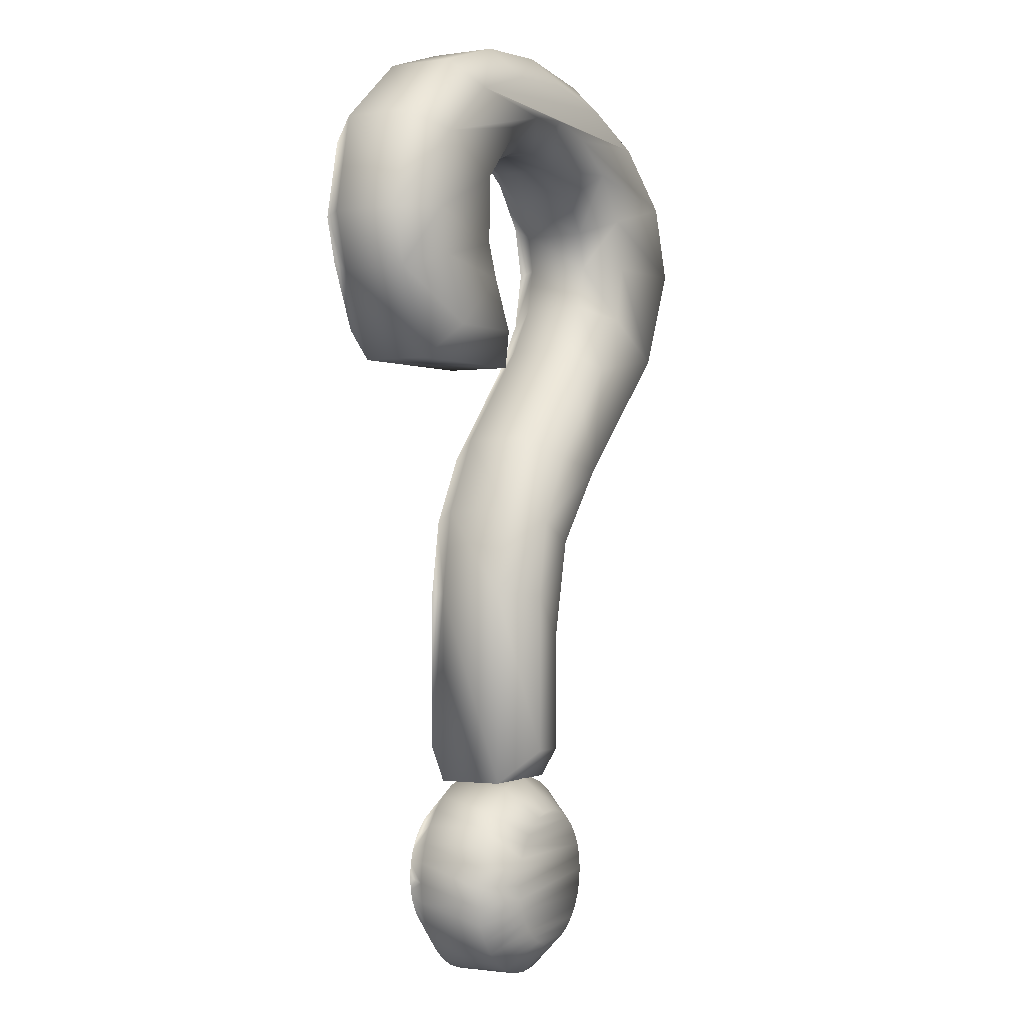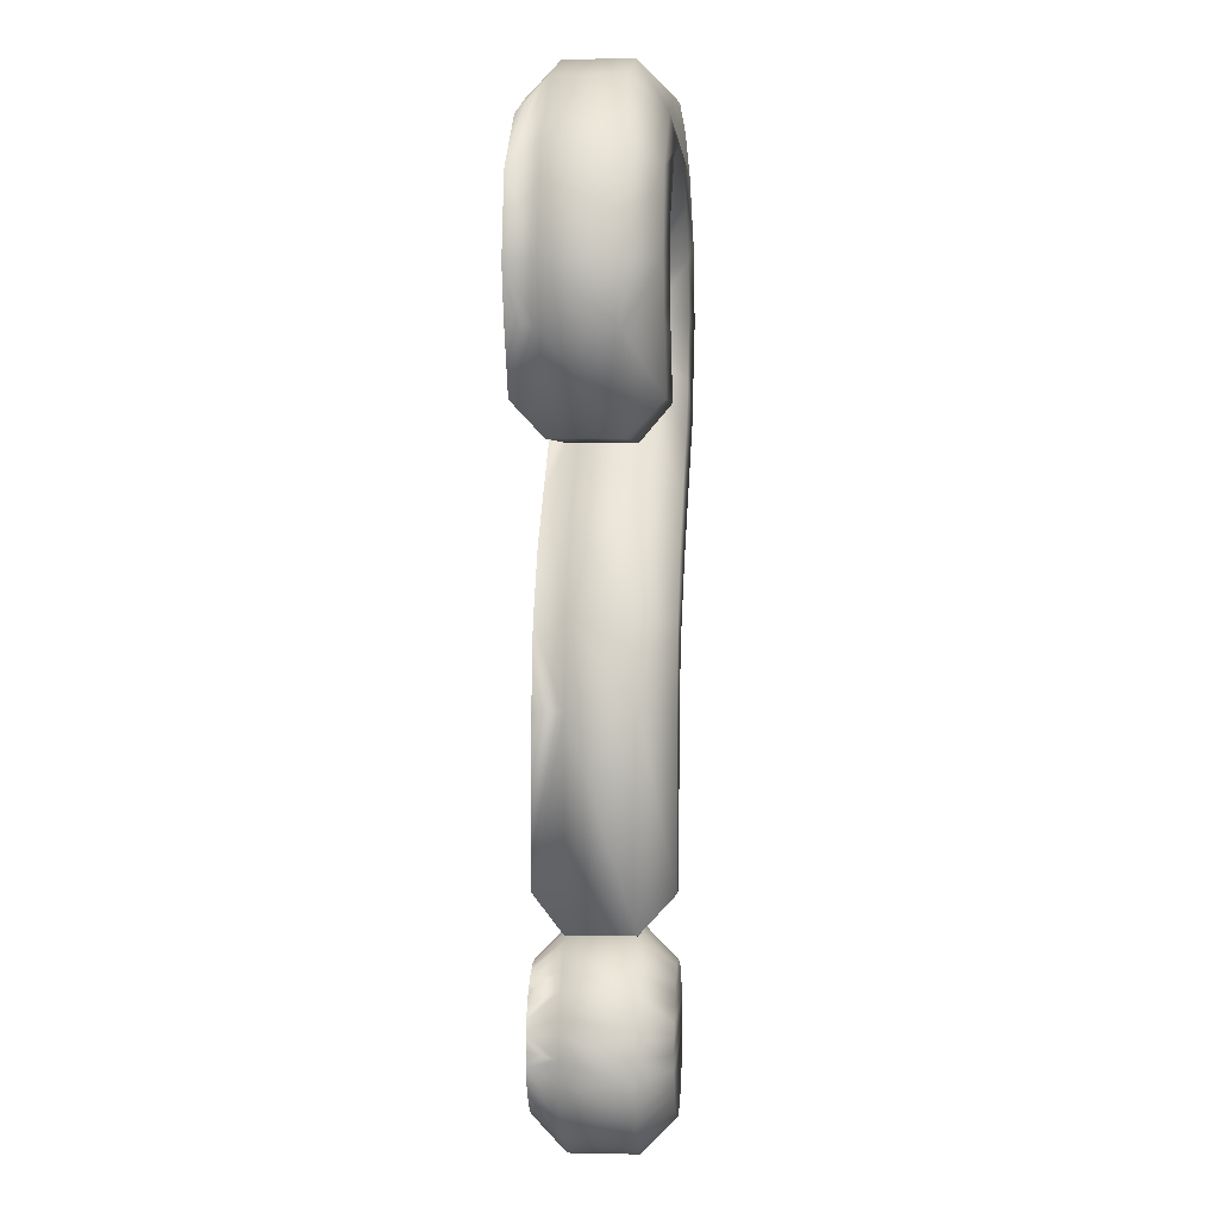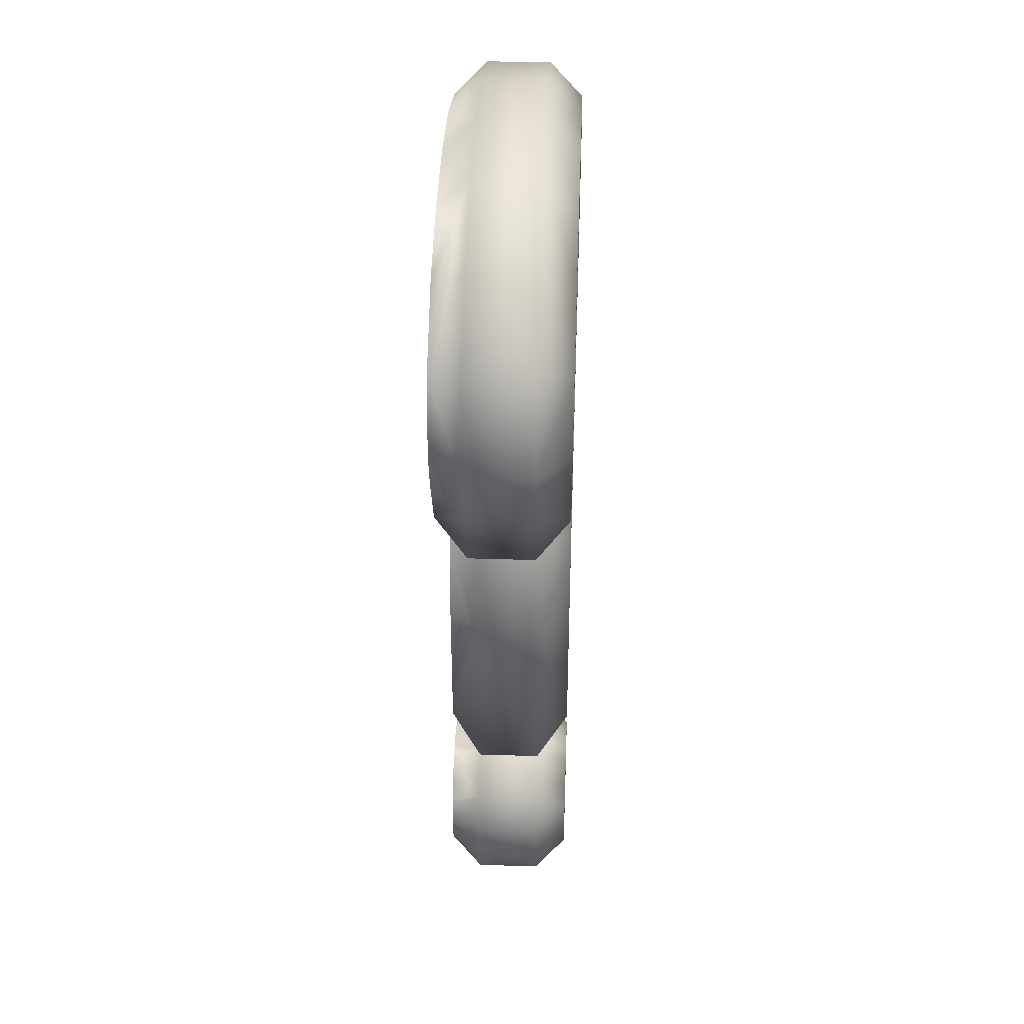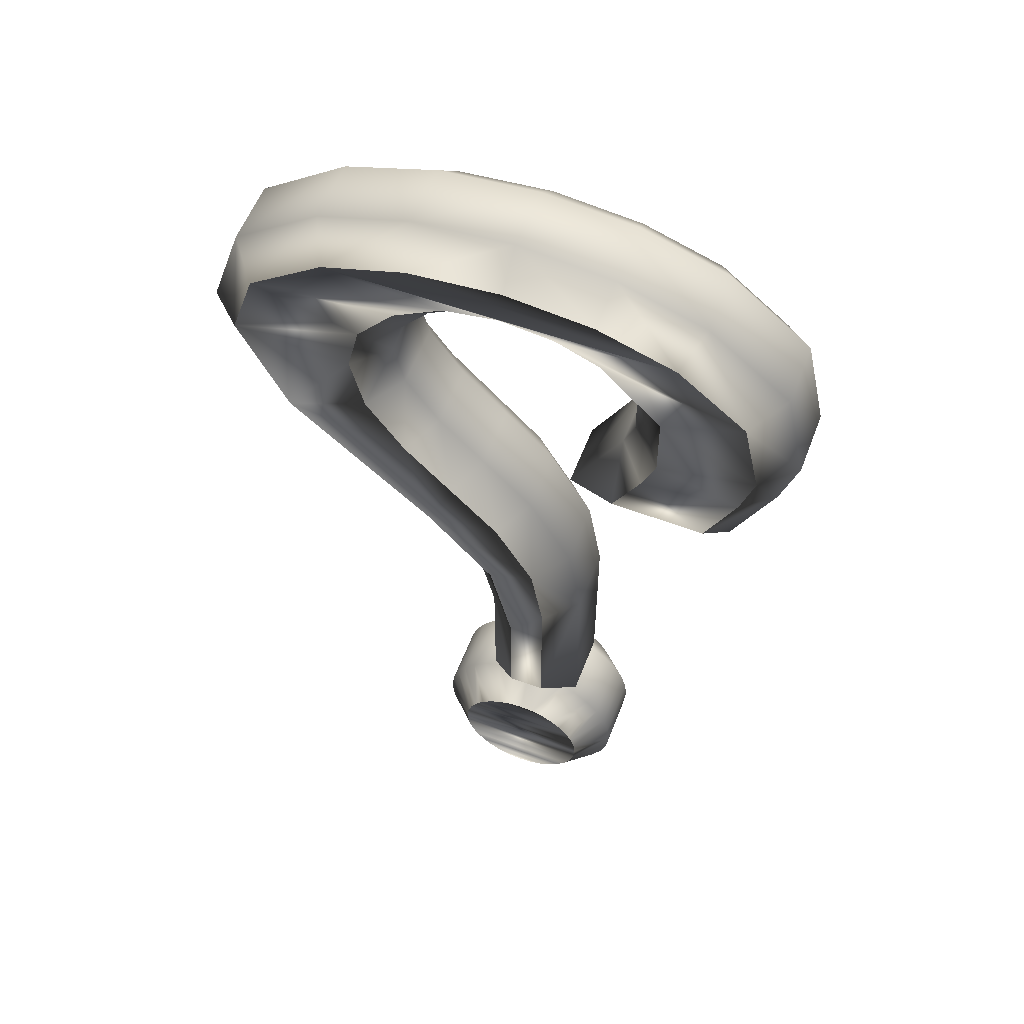
<metadata>
{"format":"obj","ext":"obj","renderer":"f3d","projection":"perspective","resolution":1024,"background":"white","views":[{"elev":-1.4,"azim":-62.1,"up":"+Y"},{"elev":1.6,"azim":-85.3,"up":"+Y"},{"elev":39.9,"azim":-87.7,"up":"+Y"},{"elev":57.1,"azim":-159.1,"up":"+Y"}]}
</metadata>
<code>
v -0.08037 -0.2145 0.02
v -0.08413 -0.2264 0.02
v -0.08536 -0.239 0.02
v -0.08413 -0.2517 0.02
v -0.08037 -0.2636 0.02
v -0.07446 -0.2743 0.02
v -0.06676 -0.2835 0.02
v -0.05751 -0.2912 0.02
v -0.04686 -0.2971 0.02
v -0.03495 -0.3009 0.02
v -0.02229 -0.3021 0.02
v -0.009623 -0.3009 0.02
v 0.002284 -0.2971 0.02
v 0.01293 -0.2912 0.02
v 0.02218 -0.2835 0.02
v 0.02988 -0.2743 0.02
v 0.03579 -0.2636 0.02
v 0.03955 -0.2517 0.02
v 0.04078 -0.239 0.02
v 0.03955 -0.2264 0.02
v 0.03579 -0.2145 0.02
v 0.02988 -0.2038 0.02
v 0.02218 -0.1946 0.02
v 0.01293 -0.1869 0.02
v 0.002284 -0.181 0.02
v -0.009623 -0.1772 0.02
v -0.02229 -0.176 0.02
v -0.03495 -0.1772 0.02
v -0.04686 -0.181 0.02
v -0.05751 -0.1869 0.02
v -0.06676 -0.1946 0.02
v -0.07446 -0.2038 0.02
v -0.08037 -0.2145 -0.02
v -0.08413 -0.2264 -0.02
v -0.08536 -0.239 -0.02
v -0.08413 -0.2517 -0.02
v -0.08037 -0.2636 -0.02
v -0.07446 -0.2743 -0.02
v -0.06676 -0.2835 -0.02
v -0.05751 -0.2912 -0.02
v -0.04686 -0.2971 -0.02
v -0.03495 -0.3009 -0.02
v -0.02229 -0.3021 -0.02
v -0.009623 -0.3009 -0.02
v 0.002284 -0.2971 -0.02
v 0.01293 -0.2912 -0.02
v 0.02218 -0.2835 -0.02
v 0.02988 -0.2743 -0.02
v 0.03579 -0.2636 -0.02
v 0.03955 -0.2517 -0.02
v 0.04078 -0.239 -0.02
v 0.03955 -0.2264 -0.02
v 0.03579 -0.2145 -0.02
v 0.02988 -0.2038 -0.02
v 0.02218 -0.1946 -0.02
v 0.01293 -0.1869 -0.02
v 0.002284 -0.181 -0.02
v -0.009623 -0.1772 -0.02
v -0.02229 -0.176 -0.02
v -0.03495 -0.1772 -0.02
v -0.04686 -0.181 -0.02
v -0.05751 -0.1869 -0.02
v -0.06676 -0.1946 -0.02
v -0.07446 -0.2038 -0.02
v -0.07858 0.1483 0.02
v -0.08521 0.1643 0.02
v -0.08495 0.1937 0.02
v -0.05648 0.2227 0.02
v -0.03549 0.2313 0.02
v -0.008412 0.2344 0.02
v 0.01904 0.2293 0.02
v 0.04451 0.2141 0.02
v 0.06289 0.1921 0.02
v 0.06853 0.1688 0.02
v 0.06218 0.1406 0.02
v 0.04064 0.1092 0.02
v 0.01152 0.07902 0.02
v -0.02049 0.04582 0.02
v -0.04813 -0.002755 0.02
v -0.05724 -0.05572 0.02
v -0.05724 -0.1768 0.02
v 0.005083 -0.1768 0.02
v 0.005548 -0.08668 0.02
v 0.0183 -0.03169 0.02
v 0.05661 0.01219 0.02
v 0.1498 0.09546 0.02
v 0.1853 0.1712 0.02
v 0.1648 0.2314 0.02
v 0.1096 0.2722 0.02
v 0.05185 0.2916 0.02
v -0.009562 0.2979 0.02
v -0.06755 0.292 0.02
v -0.1214 0.2739 0.02
v -0.1718 0.233 0.02
v -0.1853 0.1735 0.02
v -0.1752 0.1399 0.02
v -0.1503 0.0875 0.02
v -0.0465 0.0895 0.02
v -0.07858 0.1483 -0.02
v -0.08521 0.1643 -0.02
v -0.08495 0.1937 -0.02
v -0.05648 0.2227 -0.02
v -0.03549 0.2313 -0.02
v -0.008412 0.2344 -0.02
v 0.01904 0.2293 -0.02
v 0.04451 0.2141 -0.02
v 0.06289 0.1921 -0.02
v 0.06853 0.1688 -0.02
v 0.06218 0.1406 -0.02
v 0.04064 0.1092 -0.02
v 0.01152 0.07902 -0.02
v -0.02049 0.04582 -0.02
v -0.04813 -0.002755 -0.02
v -0.05724 -0.05572 -0.02
v -0.05724 -0.1768 -0.02
v 0.005083 -0.1768 -0.02
v 0.005548 -0.08668 -0.02
v 0.0183 -0.03169 -0.02
v 0.05661 0.01219 -0.02
v 0.1498 0.09546 -0.02
v 0.1853 0.1712 -0.02
v 0.1648 0.2314 -0.02
v 0.1096 0.2722 -0.02
v 0.05185 0.2916 -0.02
v -0.009562 0.2979 -0.02
v -0.06755 0.292 -0.02
v -0.1214 0.2739 -0.02
v -0.1718 0.233 -0.02
v -0.1853 0.1735 -0.02
v -0.1752 0.1399 -0.02
v -0.1503 0.0875 -0.02
v -0.0465 0.0895 -0.02
v -0.09665 0.1397 -0.04
v -0.1052 0.1604 -0.04
v -0.1049 0.2019 -0.04
v -0.06788 0.2397 -0.04
v -0.04051 0.2509 -0.04
v -0.007714 0.2546 -0.04
v 0.0262 0.2483 -0.04
v 0.05768 0.2296 -0.04
v 0.08123 0.2014 -0.04
v 0.08907 0.169 -0.04
v 0.08085 0.1324 -0.04
v 0.05619 0.09653 -0.04
v 0.02592 0.06514 -0.04
v -0.004351 0.03375 -0.04
v -0.02901 -0.009598 -0.04
v -0.03724 -0.05743 -0.04
v -0.03724 -0.1568 -0.04
v -0.01481 -0.1568 -0.04
v -0.01444 -0.08434 -0.04
v -5.3e-05 -0.0223 -0.04
v 0.04236 0.02628 -0.04
v 0.1334 0.1076 -0.04
v 0.1638 0.1724 -0.04
v 0.1479 0.219 -0.04
v 0.1003 0.2542 -0.04
v 0.04759 0.2719 -0.04
v -0.009583 0.2778 -0.04
v -0.0633 0.2724 -0.04
v -0.1116 0.2561 -0.04
v -0.1538 0.2218 -0.04
v -0.1647 0.1743 -0.04
v -0.1564 0.1472 -0.04
v -0.1378 0.1077 -0.04
v -0.07984 0.1089 -0.04
v -0.0619 -0.2224 -0.04
v -0.06442 -0.2304 -0.04
v -0.06526 -0.239 -0.04
v -0.06442 -0.2477 -0.04
v -0.0619 -0.2557 -0.04
v -0.05788 -0.2629 -0.04
v -0.05256 -0.2693 -0.04
v -0.04616 -0.2746 -0.04
v -0.03892 -0.2787 -0.04
v -0.03093 -0.2812 -0.04
v -0.02229 -0.282 -0.04
v -0.01365 -0.2812 -0.04
v -0.005659 -0.2787 -0.04
v 0.001582 -0.2746 -0.04
v 0.007981 -0.2693 -0.04
v 0.01331 -0.2629 -0.04
v 0.01732 -0.2557 -0.04
v 0.01985 -0.2477 -0.04
v 0.02069 -0.239 -0.04
v 0.01985 -0.2304 -0.04
v 0.01732 -0.2224 -0.04
v 0.01331 -0.2152 -0.04
v 0.007981 -0.2088 -0.04
v 0.001582 -0.2035 -0.04
v -0.005659 -0.1994 -0.04
v -0.01365 -0.1969 -0.04
v -0.02229 -0.1961 -0.04
v -0.03093 -0.1969 -0.04
v -0.03892 -0.1994 -0.04
v -0.04616 -0.2035 -0.04
v -0.05256 -0.2088 -0.04
v -0.05788 -0.2152 -0.04
v -0.09665 0.1397 0.04
v -0.1052 0.1604 0.04
v -0.1049 0.2019 0.04
v -0.06788 0.2397 0.04
v -0.04051 0.2509 0.04
v -0.007714 0.2546 0.04
v 0.0262 0.2483 0.04
v 0.05768 0.2296 0.04
v 0.08123 0.2014 0.04
v 0.08907 0.169 0.04
v 0.08085 0.1324 0.04
v 0.05619 0.09653 0.04
v 0.02592 0.06514 0.04
v -0.004351 0.03375 0.04
v -0.02901 -0.009598 0.04
v -0.03724 -0.05743 0.04
v -0.03724 -0.1568 0.04
v -0.01481 -0.1568 0.04
v -0.01444 -0.08434 0.04
v -5.3e-05 -0.0223 0.04
v 0.04236 0.02628 0.04
v 0.1334 0.1076 0.04
v 0.1638 0.1724 0.04
v 0.1479 0.219 0.04
v 0.1003 0.2542 0.04
v 0.04759 0.2719 0.04
v -0.009583 0.2778 0.04
v -0.0633 0.2724 0.04
v -0.1116 0.2561 0.04
v -0.1538 0.2218 0.04
v -0.1647 0.1743 0.04
v -0.1564 0.1472 0.04
v -0.1378 0.1077 0.04
v -0.07984 0.1089 0.04
v -0.0619 -0.2224 0.04
v -0.06442 -0.2304 0.04
v -0.06526 -0.239 0.04
v -0.06442 -0.2477 0.04
v -0.0619 -0.2557 0.04
v -0.05788 -0.2629 0.04
v -0.05256 -0.2693 0.04
v -0.04616 -0.2746 0.04
v -0.03892 -0.2787 0.04
v -0.03093 -0.2812 0.04
v -0.02229 -0.282 0.04
v -0.01365 -0.2812 0.04
v -0.005659 -0.2787 0.04
v 0.001582 -0.2746 0.04
v 0.007981 -0.2693 0.04
v 0.01331 -0.2629 0.04
v 0.01732 -0.2557 0.04
v 0.01985 -0.2477 0.04
v 0.02069 -0.239 0.04
v 0.01985 -0.2304 0.04
v 0.01732 -0.2224 0.04
v 0.01331 -0.2152 0.04
v 0.007981 -0.2088 0.04
v 0.001582 -0.2035 0.04
v -0.005659 -0.1994 0.04
v -0.01365 -0.1969 0.04
v -0.02229 -0.1961 0.04
v -0.03093 -0.1969 0.04
v -0.03892 -0.1994 0.04
v -0.04616 -0.2035 0.04
v -0.05256 -0.2088 0.04
v -0.05788 -0.2152 0.04
f 177 178 176
f 176 178 179
f 176 179 175
f 175 179 180
f 175 180 174
f 174 180 181
f 174 181 173
f 173 181 182
f 173 182 172
f 172 182 183
f 172 183 171
f 171 183 184
f 171 184 170
f 170 184 185
f 170 185 169
f 169 185 186
f 169 186 168
f 168 186 187
f 168 187 167
f 167 187 198
f 198 187 188
f 198 188 189
f 198 189 197
f 197 189 190
f 197 190 196
f 196 190 191
f 196 191 195
f 195 191 192
f 195 192 194
f 194 192 193
f 149 150 151
f 149 151 148
f 148 151 152
f 148 152 147
f 147 152 153
f 147 153 146
f 146 153 145
f 145 153 144
f 144 153 154
f 144 154 143
f 165 166 133
f 165 133 164
f 164 133 134
f 143 154 142
f 142 154 155
f 164 134 163
f 142 155 141
f 163 134 135
f 141 155 156
f 163 135 162
f 141 156 140
f 162 135 136
f 140 156 139
f 162 136 137
f 139 156 157
f 139 157 138
f 138 157 161
f 137 138 161
f 162 137 161
f 161 157 158
f 161 158 160
f 160 158 159
f 243 244 242
f 242 244 245
f 242 245 241
f 241 245 246
f 241 246 240
f 240 246 247
f 240 247 239
f 239 247 248
f 239 248 238
f 238 248 249
f 238 249 237
f 237 249 250
f 237 250 236
f 236 250 251
f 236 251 235
f 235 251 252
f 235 252 234
f 234 252 253
f 234 253 233
f 233 253 264
f 264 253 254
f 264 254 255
f 264 255 263
f 263 255 256
f 263 256 262
f 262 256 257
f 262 257 261
f 261 257 258
f 261 258 260
f 260 258 259
f 215 216 217
f 215 217 214
f 214 217 218
f 214 218 213
f 213 218 219
f 213 219 212
f 212 219 211
f 211 219 210
f 210 219 220
f 210 220 209
f 231 232 199
f 231 199 230
f 230 199 200
f 209 220 208
f 208 220 221
f 230 200 229
f 208 221 207
f 229 200 201
f 207 221 222
f 229 201 228
f 207 222 206
f 228 201 202
f 206 222 205
f 228 202 203
f 205 222 223
f 205 223 204
f 204 223 227
f 203 204 227
f 228 203 227
f 227 223 224
f 227 224 226
f 226 224 225
f 132 131 166
f 131 165 166
f 131 130 165
f 130 164 165
f 130 129 163
f 130 163 164
f 129 128 162
f 129 162 163
f 128 127 162
f 127 161 162
f 127 126 161
f 126 160 161
f 126 125 160
f 125 159 160
f 125 124 158
f 125 158 159
f 124 123 157
f 124 157 158
f 123 122 156
f 123 156 157
f 122 121 155
f 122 155 156
f 121 120 155
f 120 154 155
f 120 119 154
f 119 153 154
f 119 118 153
f 118 152 153
f 118 117 151
f 118 151 152
f 117 116 150
f 117 150 151
f 116 115 149
f 116 149 150
f 115 114 149
f 114 148 149
f 114 113 147
f 114 147 148
f 113 112 147
f 112 146 147
f 112 111 146
f 111 145 146
f 111 110 145
f 110 144 145
f 110 109 144
f 109 143 144
f 109 108 143
f 108 142 143
f 108 107 141
f 108 141 142
f 107 106 140
f 107 140 141
f 106 105 140
f 105 139 140
f 105 104 138
f 105 138 139
f 104 103 137
f 104 137 138
f 103 102 137
f 102 136 137
f 102 101 136
f 101 135 136
f 101 100 134
f 101 134 135
f 100 99 133
f 100 133 134
f 99 132 166
f 99 166 133
f 98 97 131
f 98 131 132
f 97 96 130
f 97 130 131
f 96 95 129
f 96 129 130
f 95 94 128
f 95 128 129
f 94 93 127
f 94 127 128
f 93 92 126
f 93 126 127
f 92 91 125
f 92 125 126
f 91 90 124
f 91 124 125
f 90 89 123
f 90 123 124
f 89 88 122
f 89 122 123
f 88 87 121
f 88 121 122
f 87 86 120
f 87 120 121
f 86 85 119
f 86 119 120
f 85 84 118
f 85 118 119
f 84 83 117
f 84 117 118
f 83 82 116
f 83 116 117
f 82 81 115
f 82 115 116
f 81 80 114
f 81 114 115
f 80 79 113
f 80 113 114
f 79 78 112
f 79 112 113
f 78 77 111
f 78 111 112
f 77 76 110
f 77 110 111
f 76 75 109
f 76 109 110
f 75 74 108
f 75 108 109
f 74 73 107
f 74 107 108
f 73 72 106
f 73 106 107
f 72 71 105
f 72 105 106
f 71 70 104
f 71 104 105
f 70 69 103
f 70 103 104
f 69 68 102
f 69 102 103
f 68 67 101
f 68 101 102
f 67 66 100
f 67 100 101
f 66 65 99
f 66 99 100
f 65 98 132
f 65 132 99
f 232 231 97
f 232 97 98
f 231 230 96
f 231 96 97
f 230 229 96
f 229 95 96
f 229 228 95
f 228 94 95
f 228 227 93
f 228 93 94
f 227 226 92
f 227 92 93
f 226 225 91
f 226 91 92
f 225 224 91
f 224 90 91
f 224 223 90
f 223 89 90
f 223 222 89
f 222 88 89
f 222 221 88
f 221 87 88
f 221 220 86
f 221 86 87
f 220 219 85
f 220 85 86
f 219 218 84
f 219 84 85
f 218 217 84
f 217 83 84
f 217 216 83
f 216 82 83
f 216 215 82
f 215 81 82
f 215 214 80
f 215 80 81
f 214 213 80
f 213 79 80
f 213 212 78
f 213 78 79
f 212 211 77
f 212 77 78
f 211 210 76
f 211 76 77
f 210 209 75
f 210 75 76
f 209 208 74
f 209 74 75
f 208 207 74
f 207 73 74
f 207 206 73
f 206 72 73
f 206 205 71
f 206 71 72
f 205 204 71
f 204 70 71
f 204 203 70
f 203 69 70
f 203 202 68
f 203 68 69
f 202 201 67
f 202 67 68
f 201 200 67
f 200 66 67
f 200 199 66
f 199 65 66
f 199 232 65
f 232 98 65
f 64 63 198
f 63 197 198
f 63 62 196
f 63 196 197
f 62 61 195
f 62 195 196
f 61 60 194
f 61 194 195
f 60 59 194
f 59 193 194
f 59 58 192
f 59 192 193
f 58 57 192
f 57 191 192
f 57 56 191
f 56 190 191
f 56 55 190
f 55 189 190
f 55 54 188
f 55 188 189
f 54 53 187
f 54 187 188
f 53 52 186
f 53 186 187
f 52 51 186
f 51 185 186
f 51 50 184
f 51 184 185
f 50 49 184
f 49 183 184
f 49 48 183
f 48 182 183
f 48 47 182
f 47 181 182
f 47 46 180
f 47 180 181
f 46 45 179
f 46 179 180
f 45 44 178
f 45 178 179
f 44 43 178
f 43 177 178
f 43 42 176
f 43 176 177
f 42 41 176
f 41 175 176
f 41 40 175
f 40 174 175
f 40 39 174
f 39 173 174
f 39 38 172
f 39 172 173
f 38 37 171
f 38 171 172
f 37 36 170
f 37 170 171
f 36 35 170
f 35 169 170
f 35 34 168
f 35 168 169
f 34 33 168
f 33 167 168
f 33 64 167
f 64 198 167
f 32 31 63
f 32 63 64
f 31 30 62
f 31 62 63
f 30 29 61
f 30 61 62
f 29 28 60
f 29 60 61
f 28 27 59
f 28 59 60
f 27 26 58
f 27 58 59
f 26 25 57
f 26 57 58
f 25 24 56
f 25 56 57
f 24 23 55
f 24 55 56
f 23 22 54
f 23 54 55
f 22 21 53
f 22 53 54
f 21 20 52
f 21 52 53
f 20 19 51
f 20 51 52
f 19 18 50
f 19 50 51
f 18 17 49
f 18 49 50
f 17 16 48
f 17 48 49
f 16 15 47
f 16 47 48
f 15 14 46
f 15 46 47
f 14 13 45
f 14 45 46
f 13 12 44
f 13 44 45
f 12 11 43
f 12 43 44
f 11 10 42
f 11 42 43
f 10 9 41
f 10 41 42
f 9 8 40
f 9 40 41
f 8 7 39
f 8 39 40
f 7 6 38
f 7 38 39
f 6 5 37
f 6 37 38
f 5 4 36
f 5 36 37
f 4 3 35
f 4 35 36
f 3 2 34
f 3 34 35
f 2 1 33
f 2 33 34
f 1 32 64
f 1 64 33
f 264 263 31
f 264 31 32
f 263 262 31
f 262 30 31
f 262 261 30
f 261 29 30
f 261 260 29
f 260 28 29
f 260 259 27
f 260 27 28
f 259 258 27
f 258 26 27
f 258 257 25
f 258 25 26
f 257 256 24
f 257 24 25
f 256 255 23
f 256 23 24
f 255 254 23
f 254 22 23
f 254 253 22
f 253 21 22
f 253 252 21
f 252 20 21
f 252 251 19
f 252 19 20
f 251 250 19
f 250 18 19
f 250 249 17
f 250 17 18
f 249 248 16
f 249 16 17
f 248 247 15
f 248 15 16
f 247 246 15
f 246 14 15
f 246 245 14
f 245 13 14
f 245 244 13
f 244 12 13
f 244 243 11
f 244 11 12
f 243 242 11
f 242 10 11
f 242 241 9
f 242 9 10
f 241 240 8
f 241 8 9
f 240 239 7
f 240 7 8
f 239 238 7
f 238 6 7
f 238 237 6
f 237 5 6
f 237 236 5
f 236 4 5
f 236 235 3
f 236 3 4
f 235 234 3
f 234 2 3
f 1 2 234
f 1 234 233
f 32 1 233
f 32 233 264

</code>
